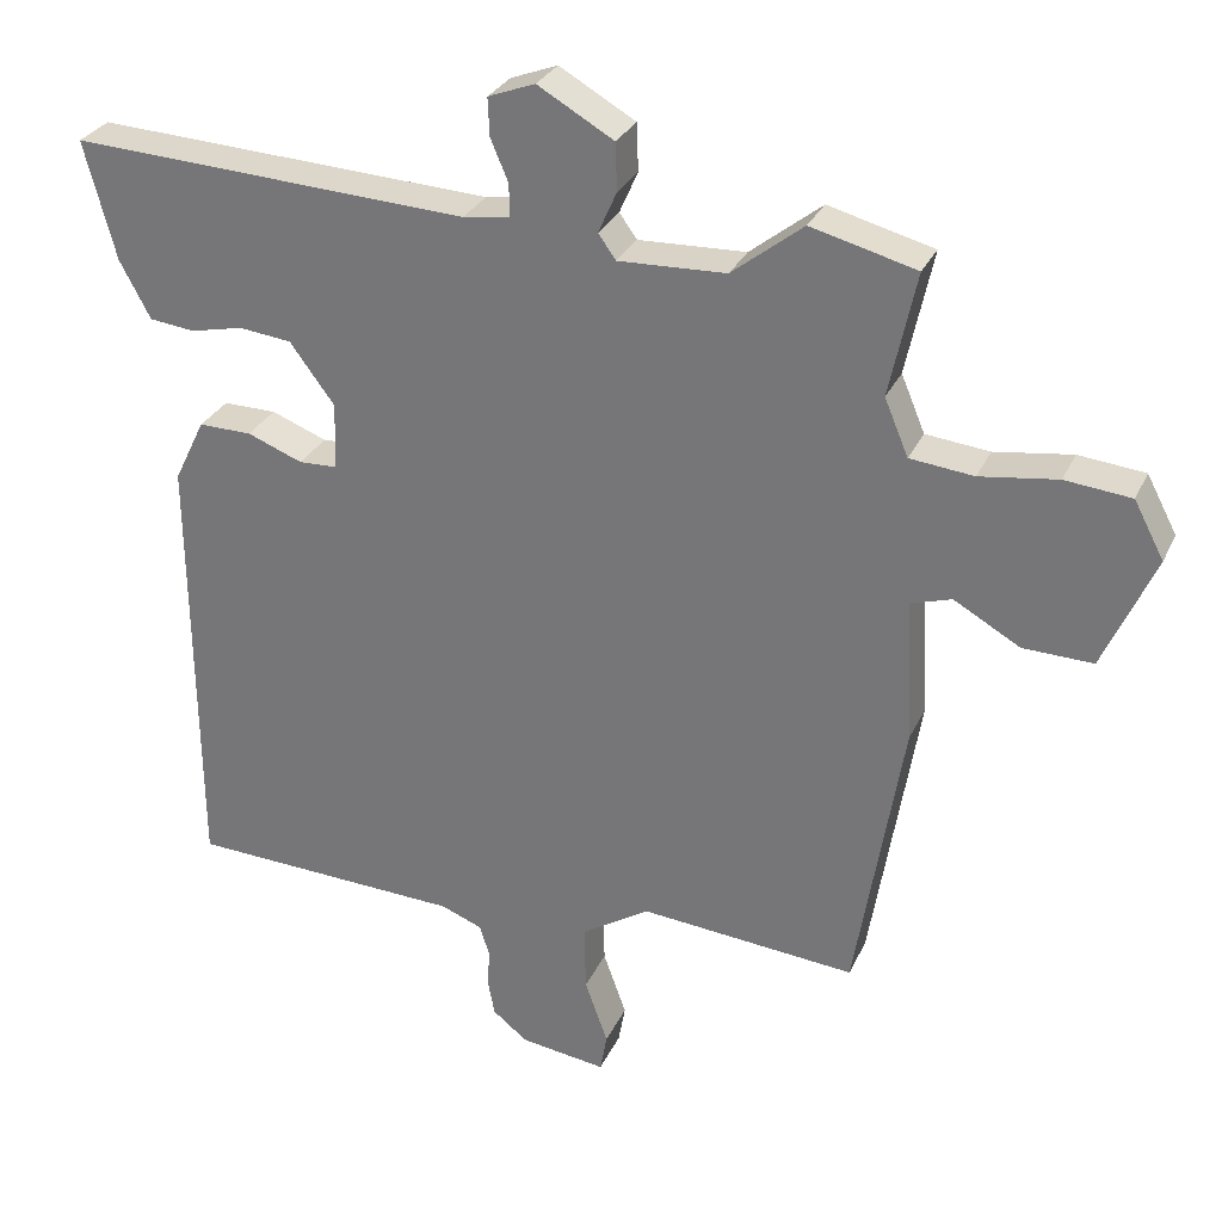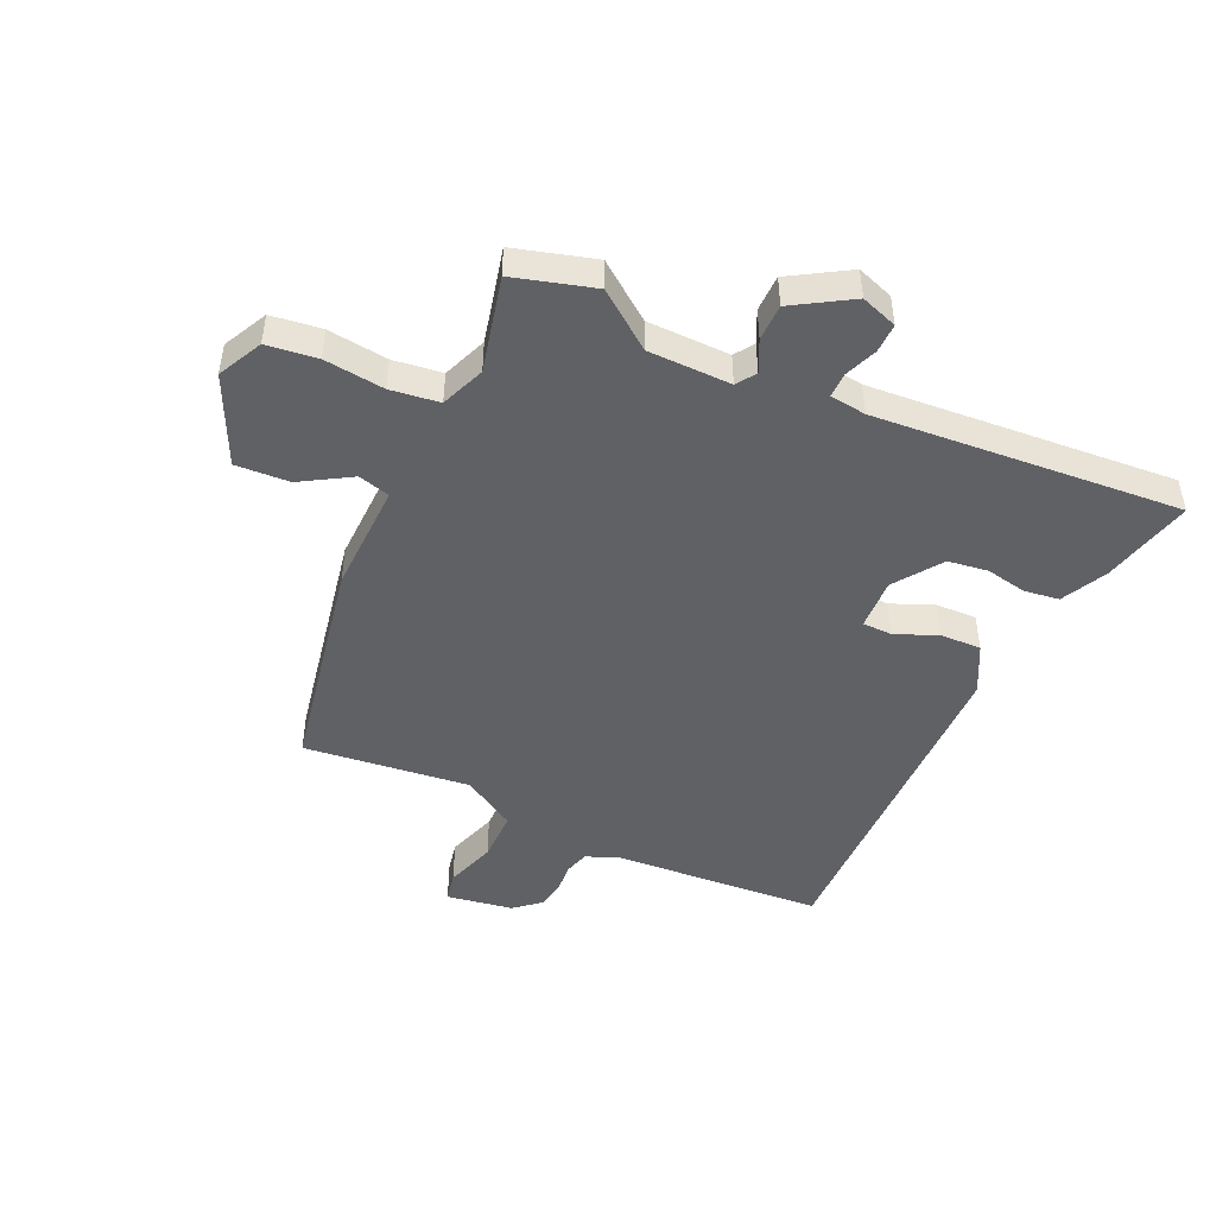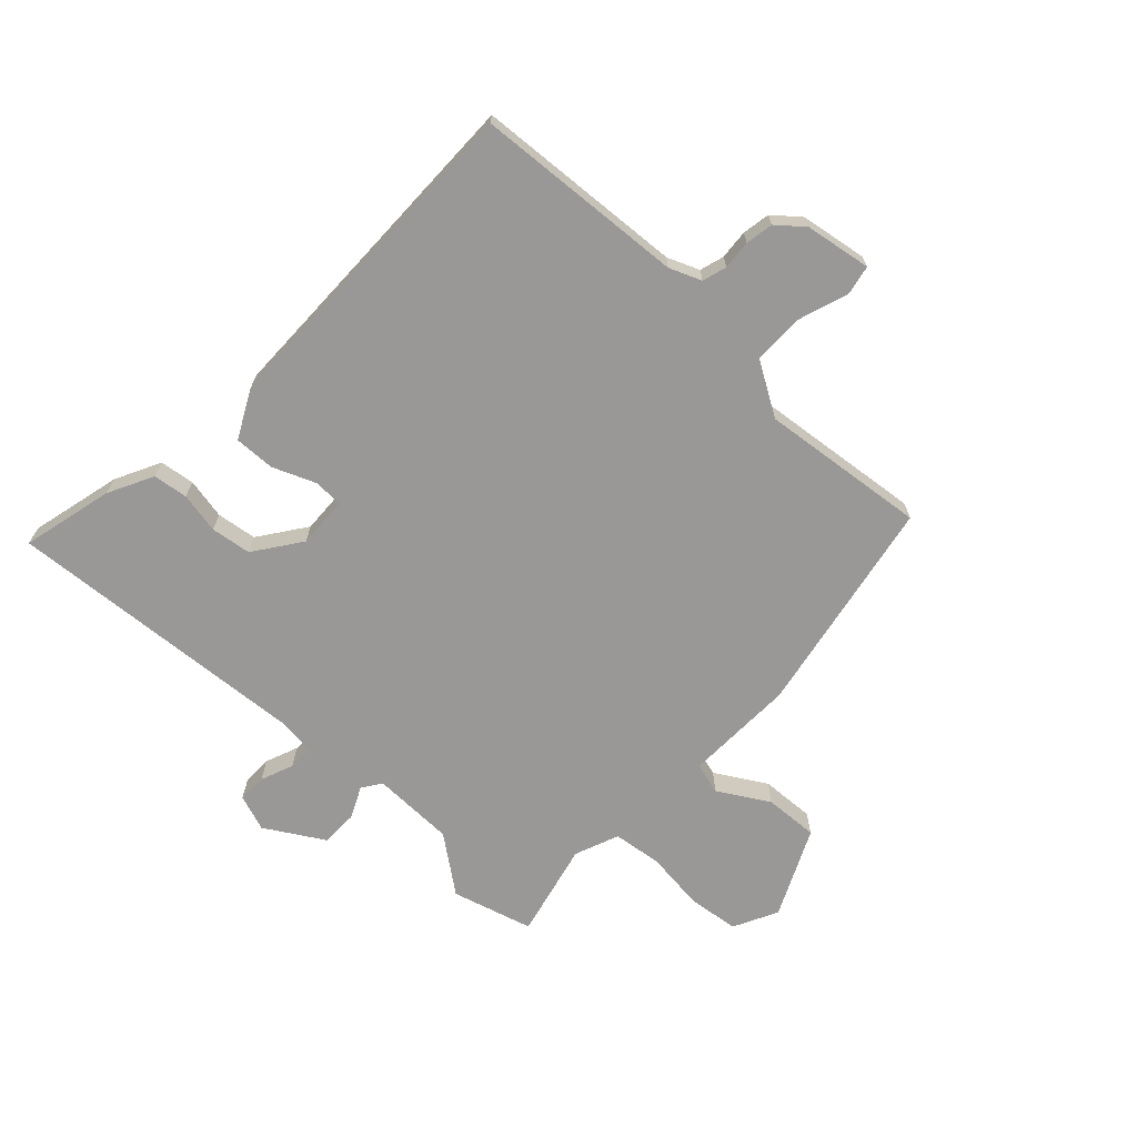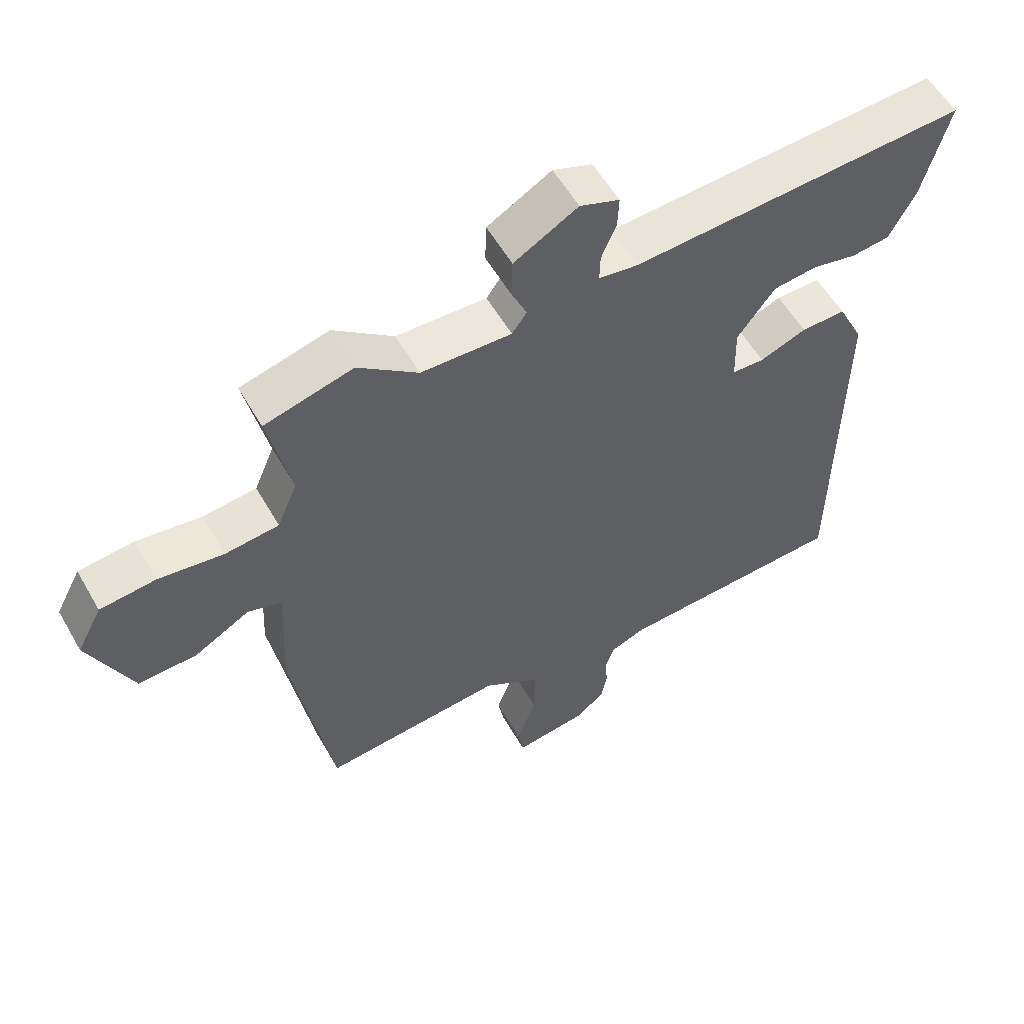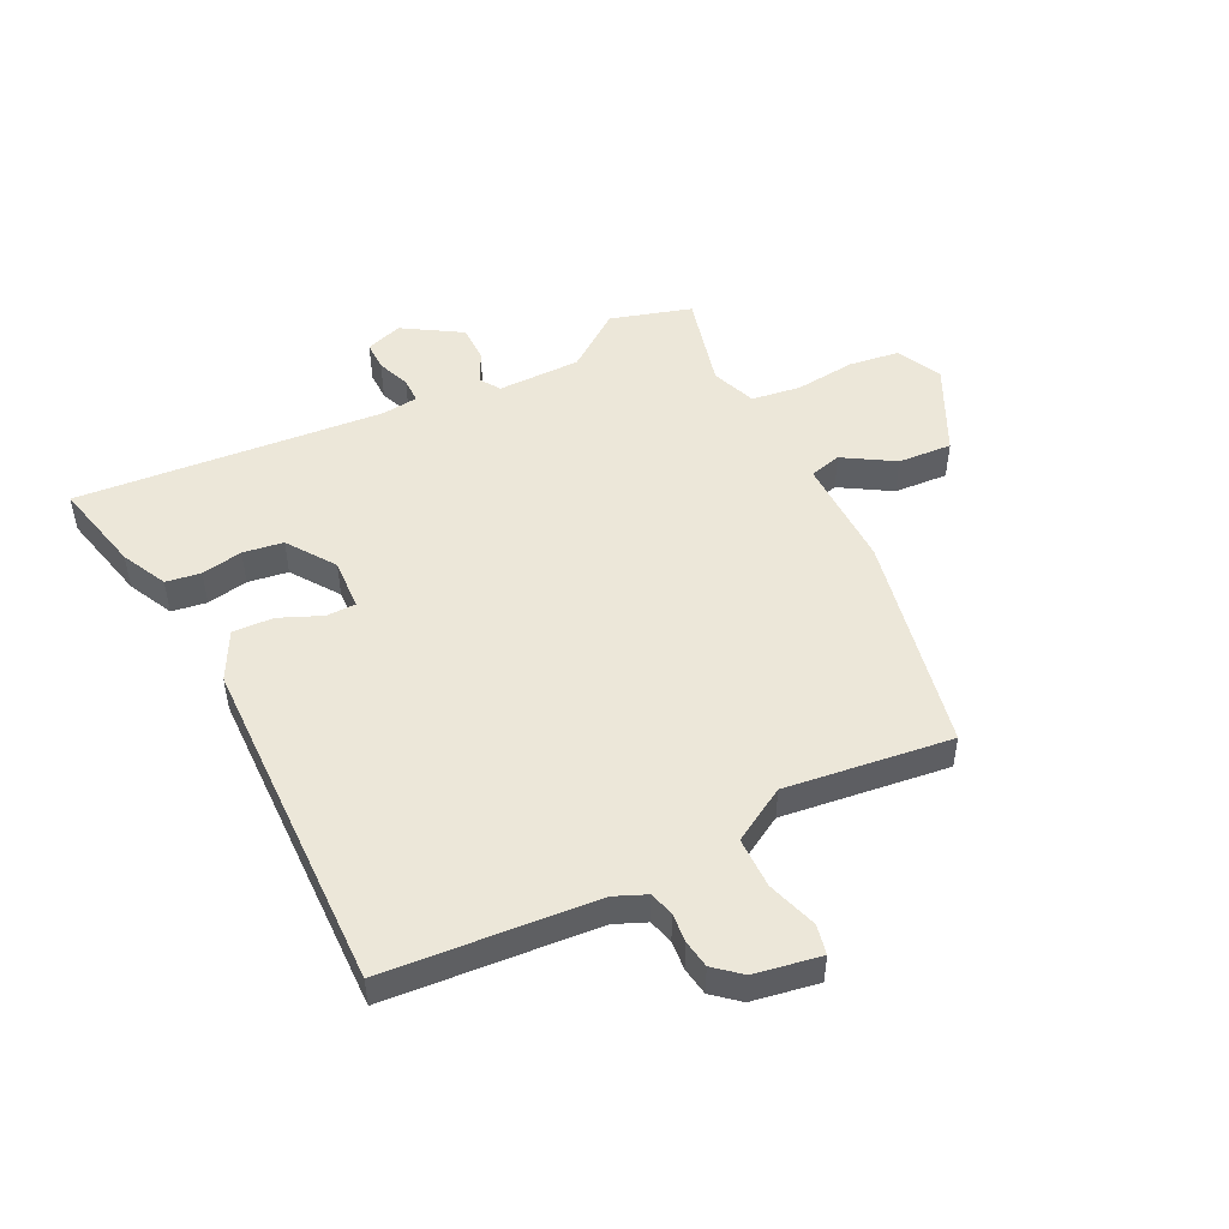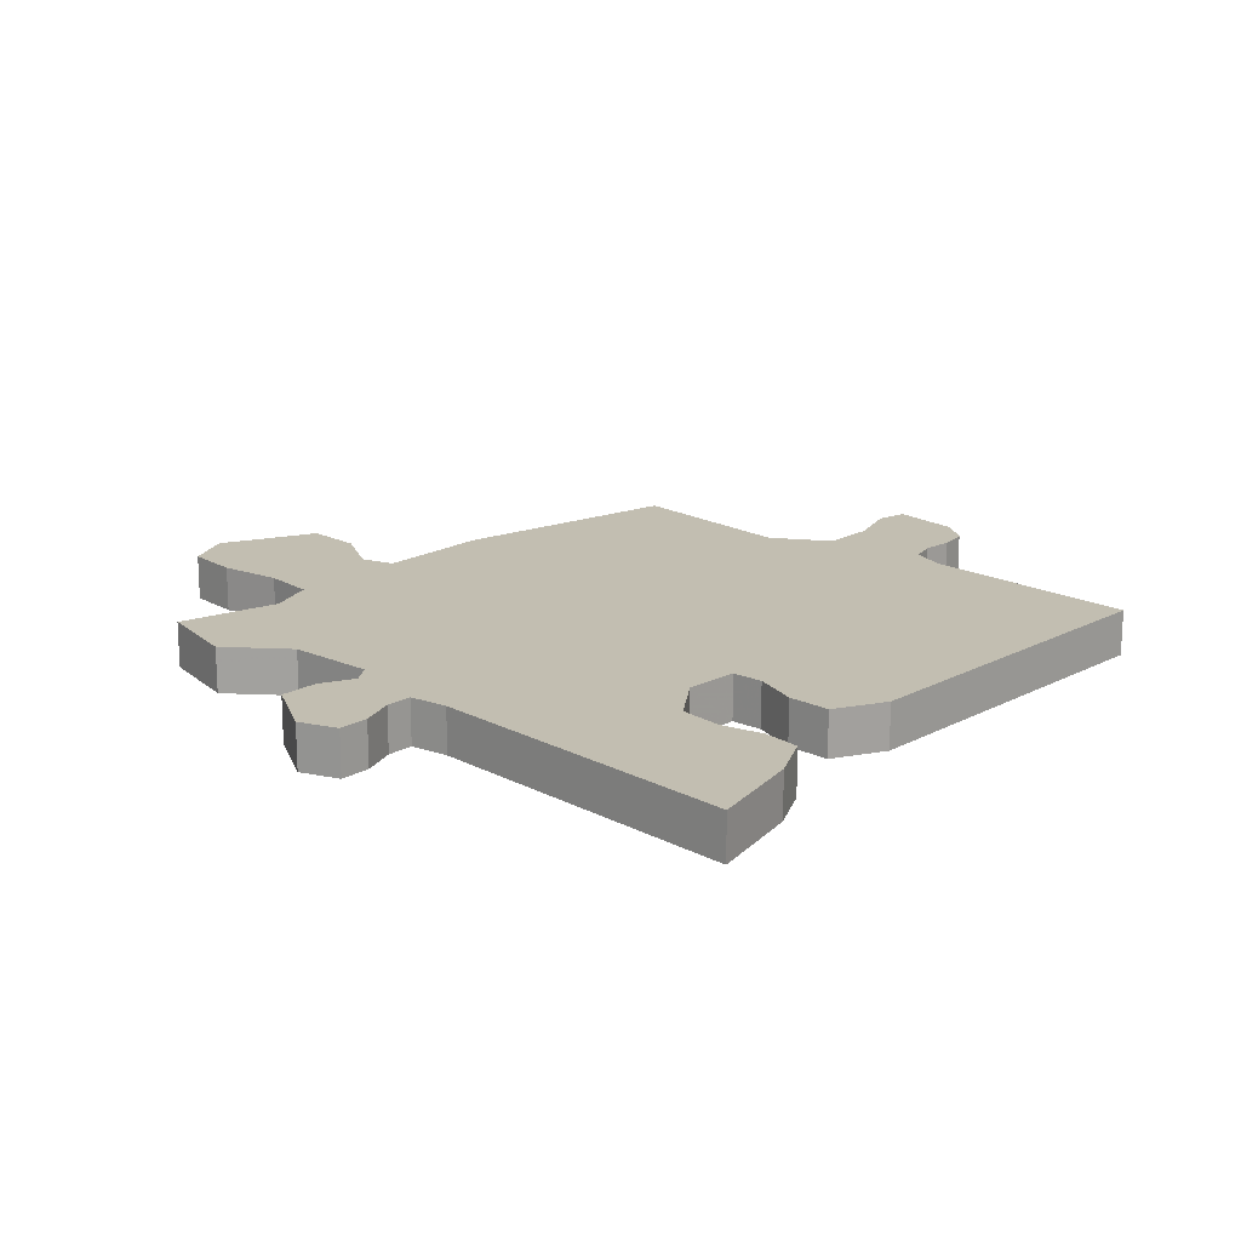
<metadata>
{"format":"obj","ext":"obj","renderer":"f3d","projection":"perspective","resolution":1024,"background":"white","views":[{"elev":29.1,"azim":-158.9,"up":"+Z"},{"elev":-47.4,"azim":-23.4,"up":"+Y"},{"elev":-68.7,"azim":137.9,"up":"+Y"},{"elev":56.5,"azim":-29.5,"up":"+Z"},{"elev":49.7,"azim":155.4,"up":"+Y"},{"elev":17.1,"azim":43.5,"up":"+Y"}]}
</metadata>
<code>
v -0.529 0.07 0.492
v -0.392 0.07 0.528
v -0.299 0.07 0.455
v -0.159 0.07 0.45
v -0.136 0.07 0.482
v -0.16 0.07 0.536
v -0.158 0.07 0.598
v -0.059 0.07 0.655
v 0.002 0.07 0.632
v 0 0.07 0.583
v -0.023 0.07 0.528
v -0.024 0.07 0.486
v 0.037 0.07 0.477
v 0.556 0.07 0.505
v 0.515 0.07 0.351
v 0.475 0.07 0.276
v 0.416 0.07 0.269
v 0.347 0.07 0.284
v 0.279 0.07 0.276
v 0.221 0.07 0.198
v 0.223 0.07 0.111
v 0.273 0.07 0.109
v 0.345 0.07 0.137
v 0.414 0.07 0.138
v 0.454 0.07 0.056
v 0.449 0.07 -0.517
v 0.093 0.07 -0.534
v 0.039 0.07 -0.555
v 0.026 0.07 -0.596
v 0.029 0.07 -0.645
v 0.02 0.07 -0.692
v -0.025 0.07 -0.728
v -0.137 0.07 -0.744
v -0.146 0.07 -0.694
v -0.116 0.07 -0.61
v -0.114 0.07 -0.524
v -0.203 0.07 -0.468
v -0.484 0.07 -0.494
v -0.546 0.07 -0.123
v -0.537 0.07 0.064
v -0.59 0.07 0.08
v -0.676 0.07 0.031
v -0.767 0.07 0.028
v -0.834 0.07 0.178
v -0.795 0.07 0.252
v -0.709 0.07 0.261
v -0.608 0.07 0.247
v -0.525 0.07 0.256
v -0.494 0.07 0.33
v -0.529 0 0.492
v -0.392 0 0.528
v -0.299 0 0.455
v -0.159 0 0.45
v -0.136 0 0.482
v -0.16 0 0.536
v -0.158 0 0.598
v -0.059 0 0.655
v 0.002 0 0.632
v 0 0 0.583
v -0.023 0 0.528
v -0.024 0 0.486
v 0.037 0 0.477
v 0.556 0 0.505
v 0.515 0 0.351
v 0.475 0 0.276
v 0.416 0 0.269
v 0.347 0 0.284
v 0.279 0 0.276
v 0.221 0 0.198
v 0.223 0 0.111
v 0.273 0 0.109
v 0.345 0 0.137
v 0.414 0 0.138
v 0.454 0 0.056
v 0.449 0 -0.517
v 0.093 0 -0.534
v 0.039 0 -0.555
v 0.026 0 -0.596
v 0.029 0 -0.645
v 0.02 0 -0.692
v -0.025 0 -0.728
v -0.137 0 -0.744
v -0.146 0 -0.694
v -0.116 0 -0.61
v -0.114 0 -0.524
v -0.203 0 -0.468
v -0.484 0 -0.494
v -0.546 0 -0.123
v -0.537 0 0.064
v -0.59 0 0.08
v -0.676 0 0.031
v -0.767 0 0.028
v -0.834 0 0.178
v -0.795 0 0.252
v -0.709 0 0.261
v -0.608 0 0.247
v -0.525 0 0.256
v -0.494 0 0.33
f 44 45 46 47
f 44 47 48
f 41 42 43 44
f 40 41 44 48
f 37 38 39 40
f 36 37 40 48
f 32 33 34 35
f 32 35 36
f 29 30 31 32
f 28 29 32 36
f 27 28 36 48
f 22 23 24 25
f 21 22 25 26
f 15 16 17 18
f 13 14 15 18
f 12 13 18 19
f 8 9 10 11
f 8 11 12
f 5 6 7 8
f 5 8 12
f 4 5 12 19
f 49 1 2 3
f 21 26 27 48
f 20 21 48 49
f 19 20 49
f 3 4 19 49
f 96 95 94 93
f 97 96 93
f 93 92 91 90
f 97 93 90 89
f 89 88 87 86
f 97 89 86 85
f 84 83 82 81
f 85 84 81
f 81 80 79 78
f 85 81 78 77
f 97 85 77 76
f 74 73 72 71
f 75 74 71 70
f 67 66 65 64
f 67 64 63 62
f 68 67 62 61
f 60 59 58 57
f 61 60 57
f 57 56 55 54
f 61 57 54
f 68 61 54 53
f 52 51 50 98
f 97 76 75 70
f 98 97 70 69
f 98 69 68
f 98 68 53 52
f 1 50 51 2
f 2 51 52 3
f 3 52 53 4
f 4 53 54 5
f 5 54 55 6
f 6 55 56 7
f 7 56 57 8
f 8 57 58 9
f 9 58 59 10
f 10 59 60 11
f 11 60 61 12
f 12 61 62 13
f 13 62 63 14
f 14 63 64 15
f 15 64 65 16
f 16 65 66 17
f 17 66 67 18
f 18 67 68 19
f 19 68 69 20
f 20 69 70 21
f 21 70 71 22
f 22 71 72 23
f 23 72 73 24
f 24 73 74 25
f 25 74 75 26
f 26 75 76 27
f 27 76 77 28
f 28 77 78 29
f 29 78 79 30
f 30 79 80 31
f 31 80 81 32
f 32 81 82 33
f 33 82 83 34
f 34 83 84 35
f 35 84 85 36
f 36 85 86 37
f 37 86 87 38
f 38 87 88 39
f 39 88 89 40
f 40 89 90 41
f 41 90 91 42
f 42 91 92 43
f 43 92 93 44
f 44 93 94 45
f 45 94 95 46
f 46 95 96 47
f 47 96 97 48
f 48 97 98 49
f 49 98 50 1

</code>
